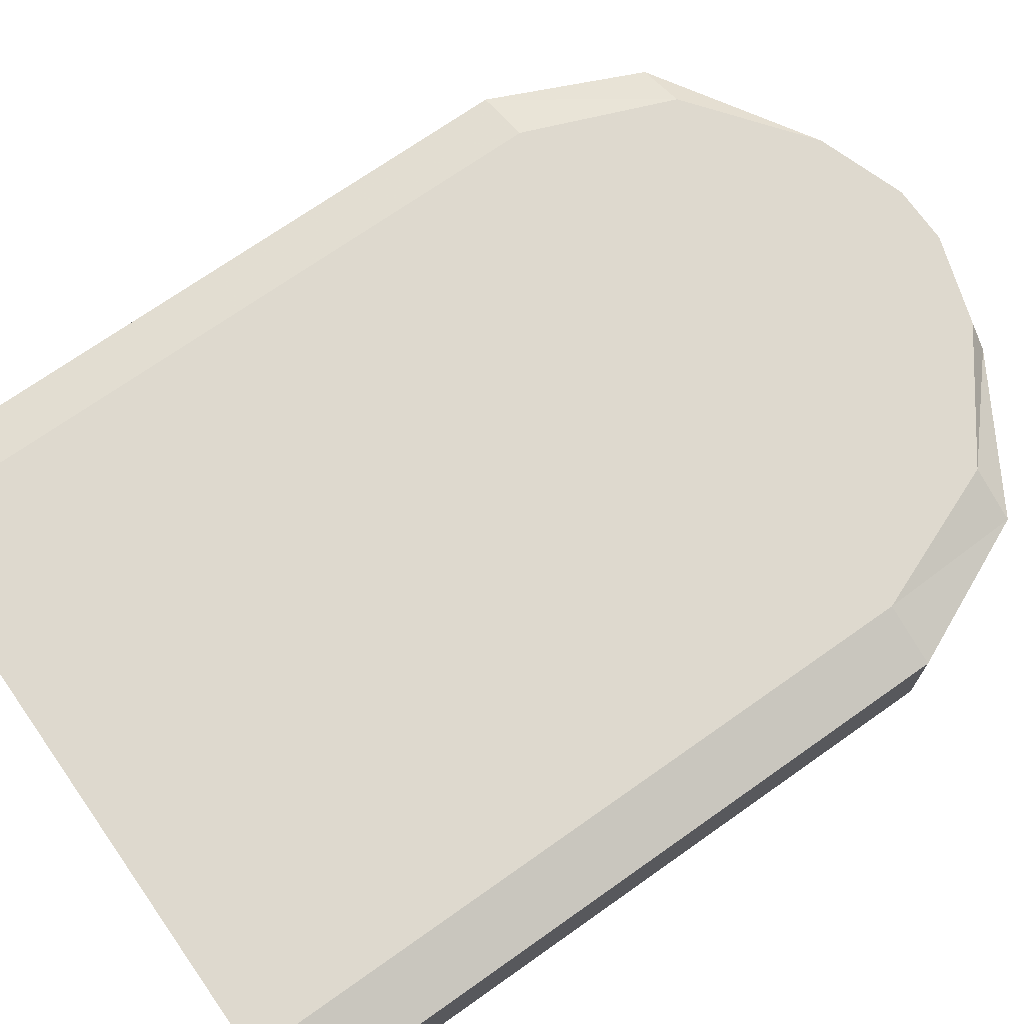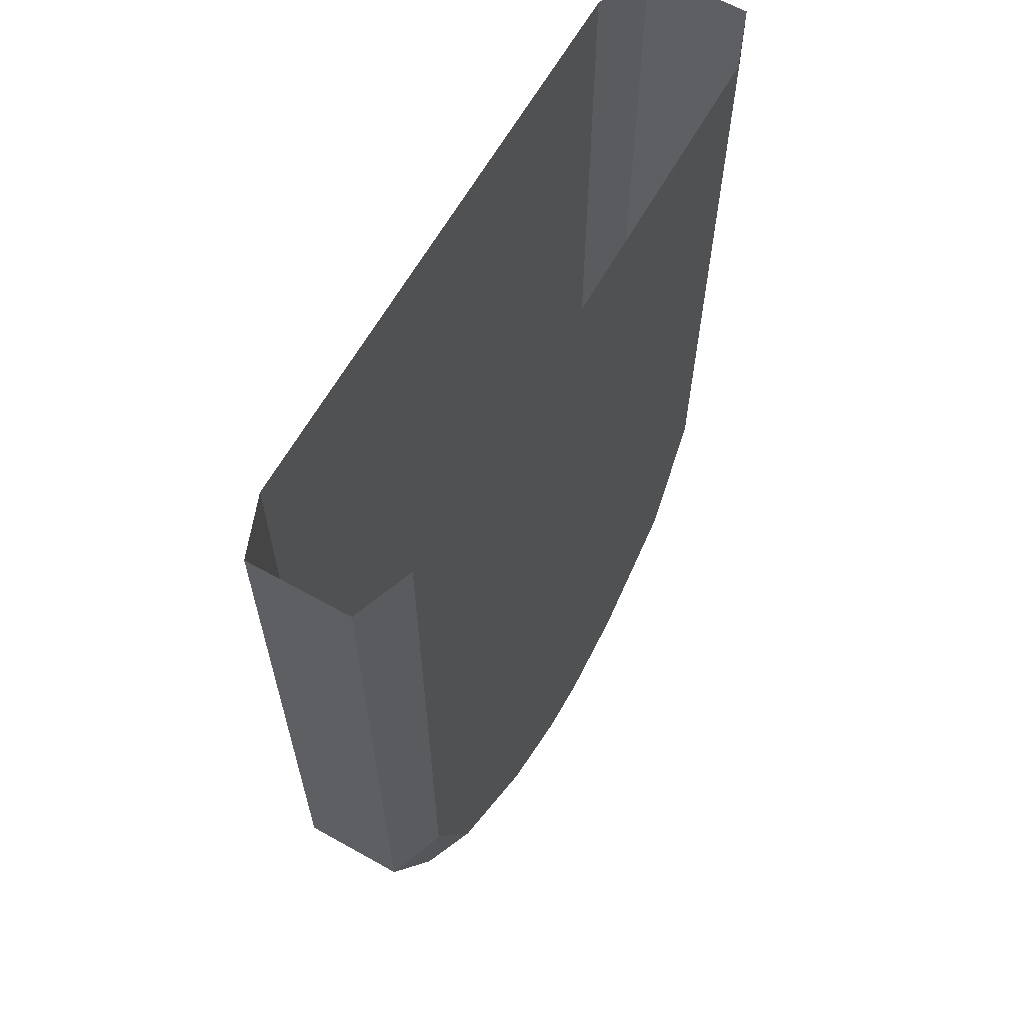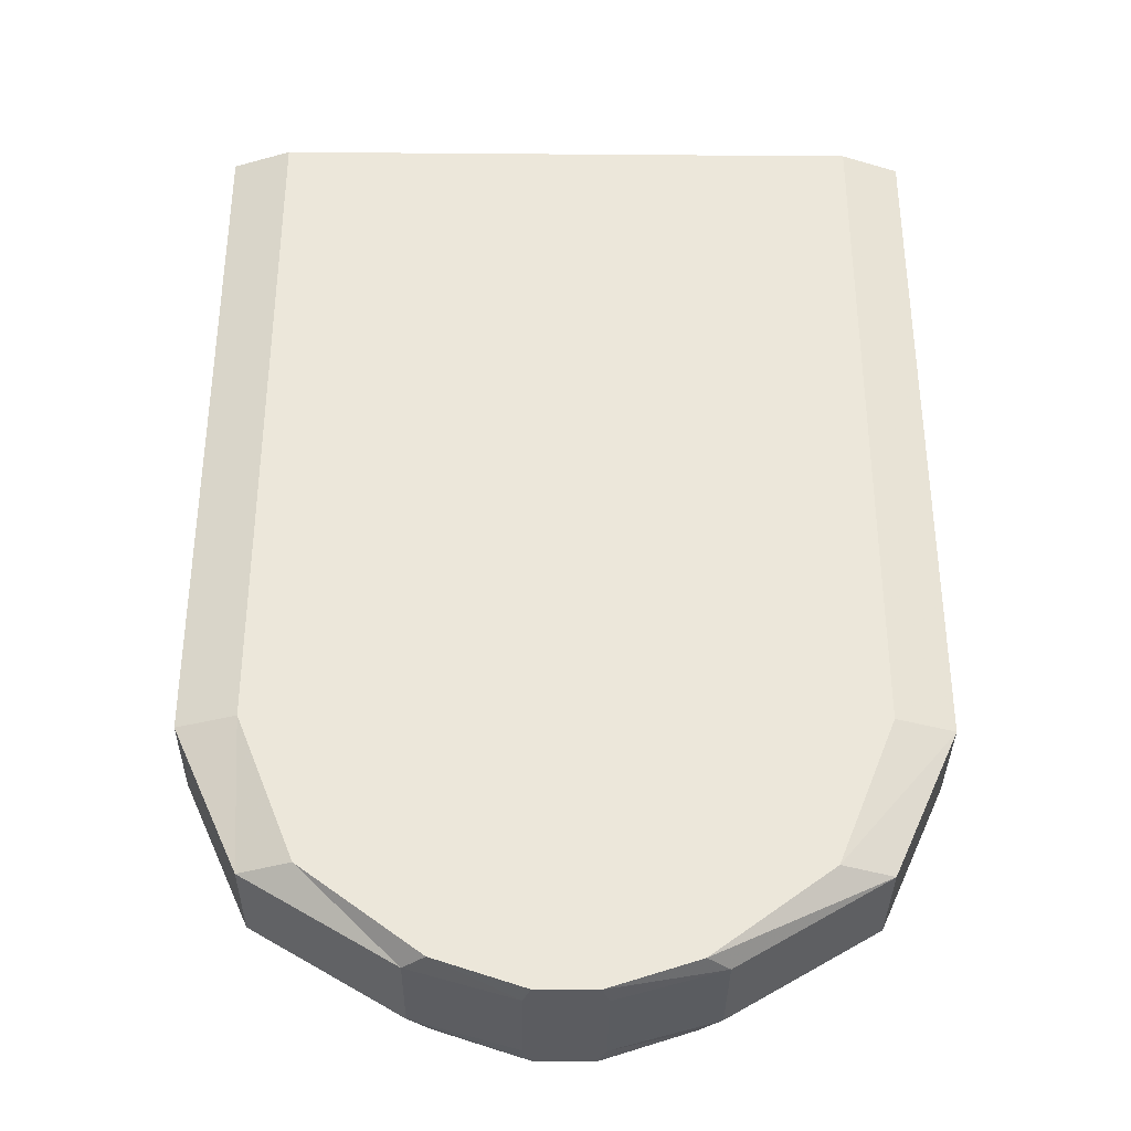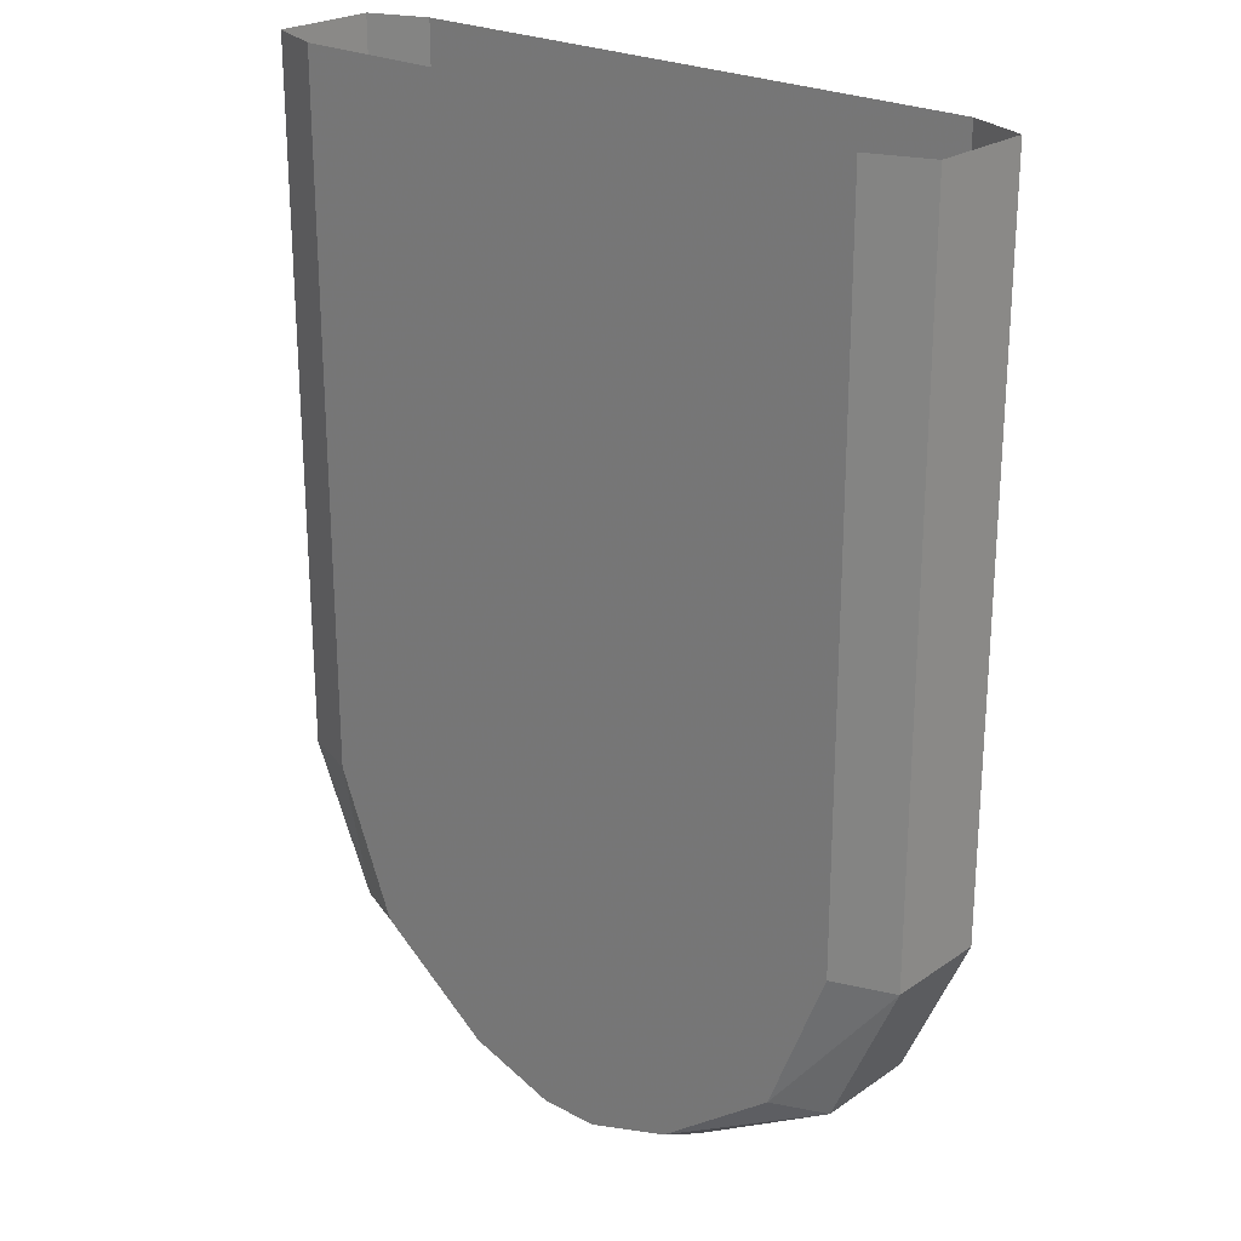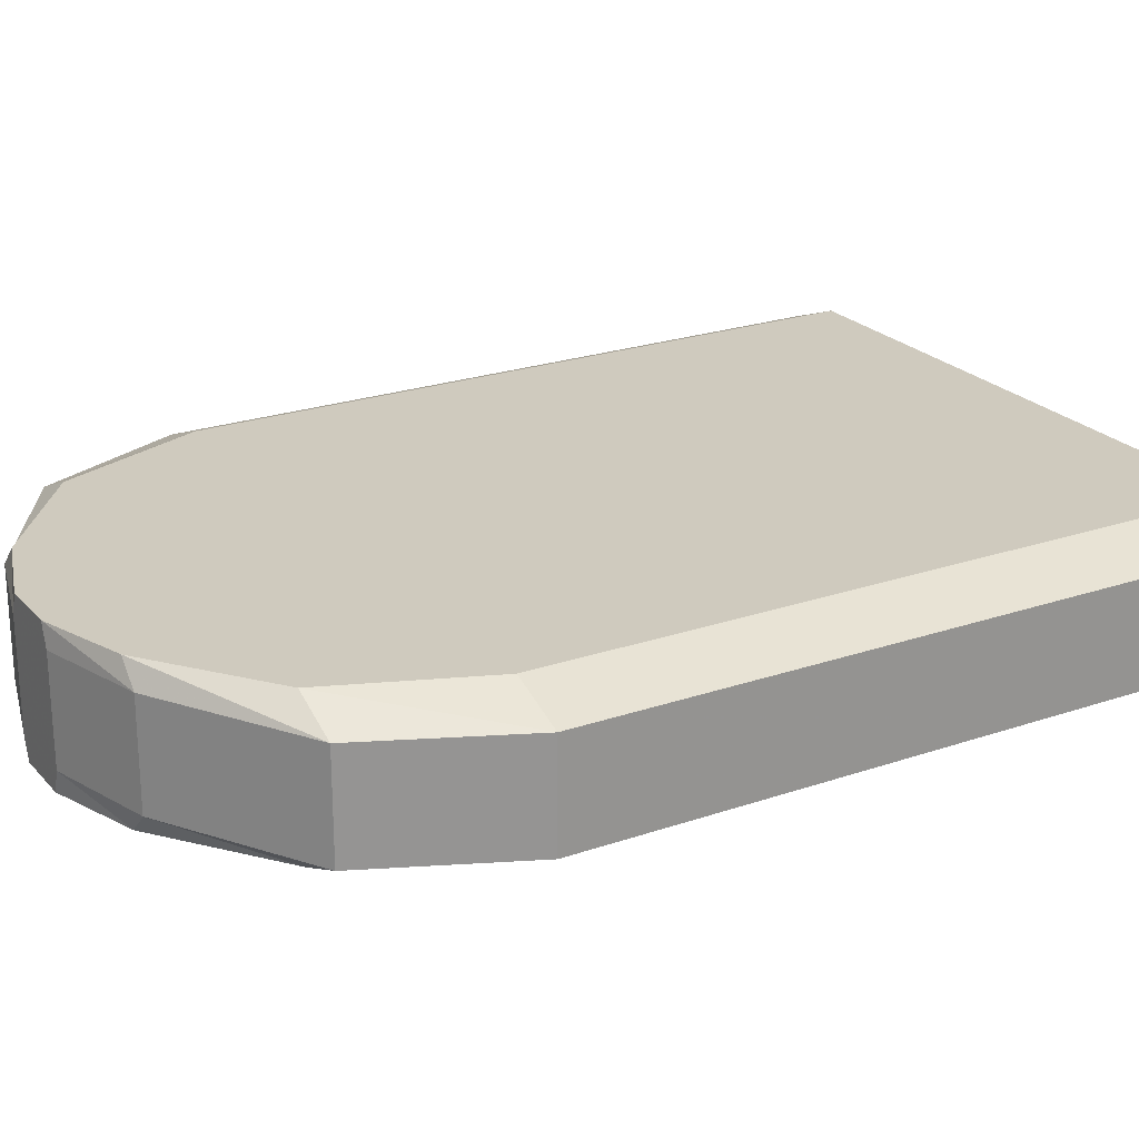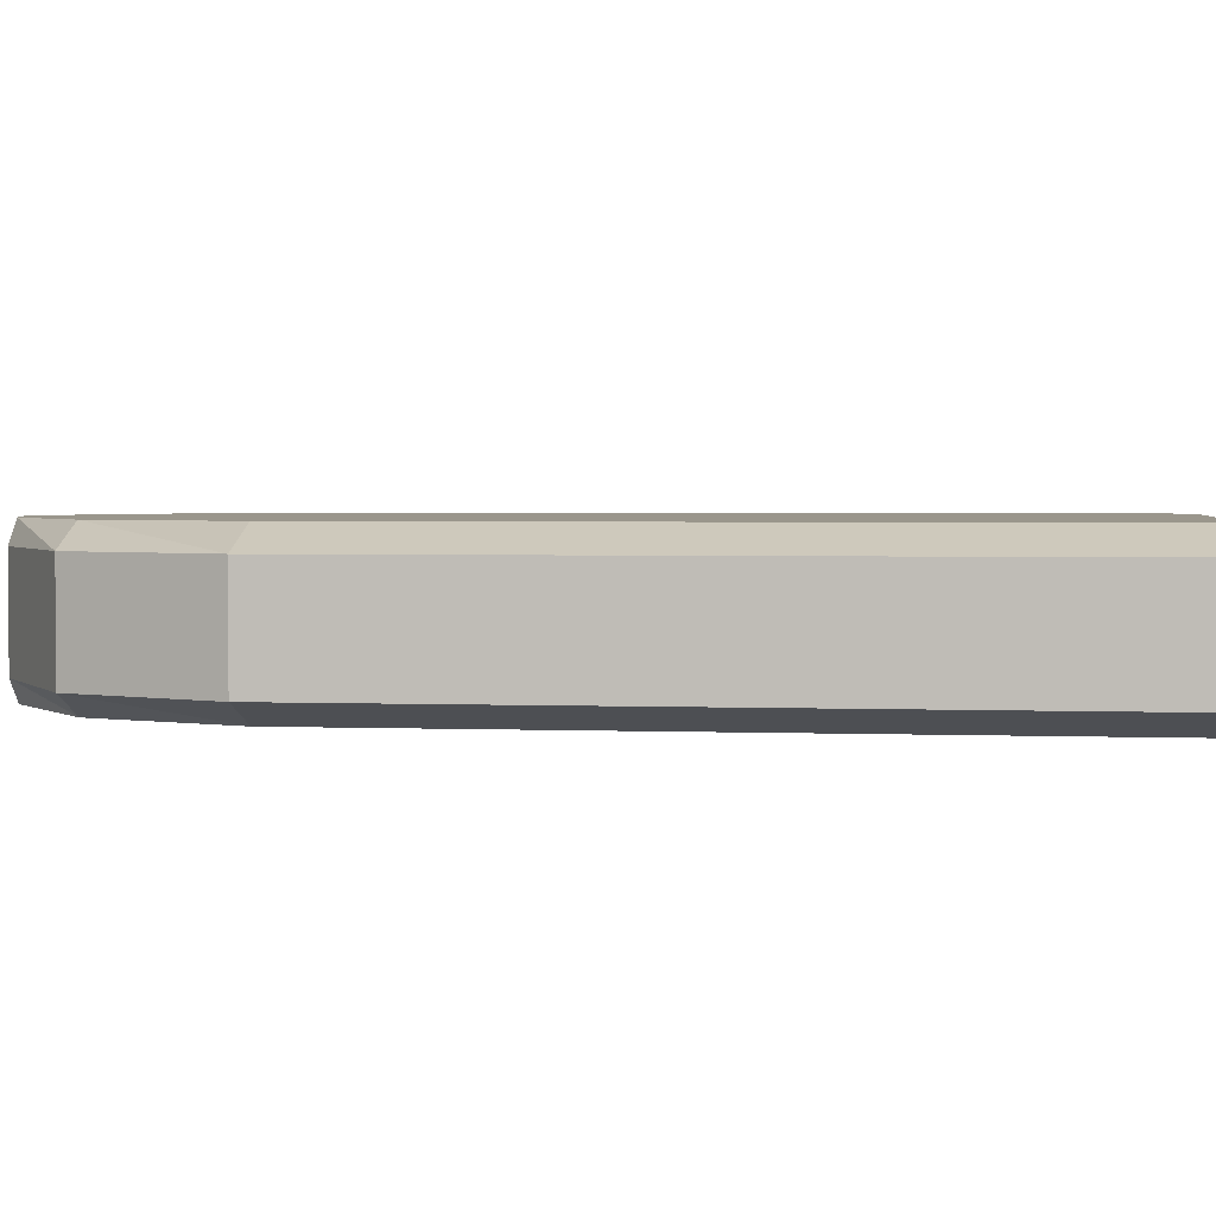
<metadata>
{"format":"obj","ext":"obj","renderer":"f3d","projection":"perspective","resolution":1024,"background":"white","views":[{"elev":71.5,"azim":-125.2,"up":"+Z"},{"elev":63.7,"azim":119.5,"up":"+Y"},{"elev":-35.0,"azim":179.4,"up":"+Y"},{"elev":23.9,"azim":-138.5,"up":"+Y"},{"elev":23.2,"azim":59.6,"up":"+Z"},{"elev":2.5,"azim":98.0,"up":"+Z"}]}
</metadata>
<code>
v -0.3125 -0.2109 0.07812
v 0.3125 -0.2109 0.07812
v 0.3125 0 0.07812
v -0.3125 0 0.07812
v -0.375 -0.2109 0.05469
v -0.375 -0.6406 0.05469
v -0.3125 -0.6406 0.07812
v 0.3125 -0.6406 0.07812
v 0.375 -0.2109 0.05469
v 0.375 0 0.05469
v 0.375 -0.2109 -0.05469
v 0.3125 -0.2109 -0.07812
v 0.3125 0 -0.07812
v 0.375 0 -0.05469
v 0.375 -0.6406 0.05469
v 0.375 -0.6406 -0.05469
v 0.3125 -0.6406 -0.07812
v -0.3125 -0.2109 -0.07812
v -0.3125 0 -0.07812
v -0.375 0 0.05469
v -0.375 -0.2109 -0.05469
v -0.375 -0.6406 -0.05469
v -0.375 -0.7422 -0.05469
v -0.375 -0.7422 0.05469
v -0.3125 -0.7422 0.07812
v 0.3125 -0.7422 0.07812
v -0.375 0 -0.05469
v -0.3125 -0.6406 -0.07812
v -0.3125 -0.7422 -0.07812
v -0.25 -0.8984 -0.07812
v -0.3047 -0.8984 -0.05469
v -0.3047 -0.8984 0.05469
v -0.25 -0.8984 0.07812
v 0.25 -0.8984 0.07812
v 0.375 -0.7422 0.05469
v 0.375 -0.7422 -0.05469
v 0.3125 -0.7422 -0.07812
v 0.25 -0.8984 -0.07812
v 0.125 -0.9922 -0.07812
v -0.125 -0.9922 -0.07812
v -0.1484 -0.9922 -0.05469
v -0.1484 -0.9922 0.05469
v -0.125 -0.9922 0.07812
v 0.125 -0.9922 0.07812
v 0.3047 -0.8984 0.05469
v 0.3047 -0.8984 -0.05469
v 0.1484 -0.9922 -0.05469
v 0.03906 -1.023 -0.05469
v 0.03125 -1.023 -0.07812
v -0.03125 -1.023 -0.07812
v -0.03906 -1.023 -0.05469
v -0.03906 -1.023 0.05469
v -0.03125 -1.023 0.07812
v 0.03125 -1.023 0.07812
v 0.1484 -0.9922 0.05469
v 0.03906 -1.023 0.05469
f 1 2 3
f 1 3 4
f 1 7 2
f 2 7 8
f 12 17 18
f 12 18 19
f 12 19 13
f 7 25 8
f 8 25 26
f 25 33 26
f 26 33 34
f 17 37 28
f 17 28 18
f 37 29 28
f 29 37 38
f 29 38 30
f 30 38 39
f 30 39 40
f 33 43 34
f 34 43 44
f 39 49 40
f 40 49 50
f 43 53 44
f 44 53 54
f 1 4 5
f 1 5 6
f 1 6 7
f 2 8 9
f 2 9 10
f 2 10 3
f 11 12 13
f 11 13 14
f 11 16 12
f 12 16 17
f 5 4 20
f 6 24 7
f 7 24 25
f 8 26 15
f 8 15 9
f 21 27 18
f 21 18 28
f 21 28 22
f 22 28 29
f 22 29 23
f 23 29 30
f 23 30 31
f 24 32 25
f 25 32 33
f 26 34 35
f 26 35 15
f 16 36 17
f 17 36 37
f 18 27 19
f 30 40 31
f 31 40 41
f 32 42 33
f 33 42 43
f 34 44 45
f 34 45 35
f 36 46 37
f 37 46 38
f 38 46 47
f 38 47 39
f 39 47 48
f 39 48 49
f 40 50 41
f 41 50 51
f 42 52 43
f 43 52 53
f 44 54 55
f 44 55 45
f 48 51 50
f 48 50 49
f 54 56 55
f 56 54 52
f 52 54 53
f 11 14 9
f 11 9 15
f 11 15 16
f 9 14 10
f 5 20 21
f 5 21 22
f 5 22 6
f 6 22 23
f 6 23 24
f 21 20 27
f 23 31 24
f 24 31 32
f 15 35 16
f 16 35 36
f 31 41 32
f 32 41 42
f 35 45 36
f 36 45 46
f 41 51 42
f 42 51 52
f 45 55 46
f 46 55 47
f 47 55 56
f 47 56 48
f 48 56 52
f 48 52 51

</code>
